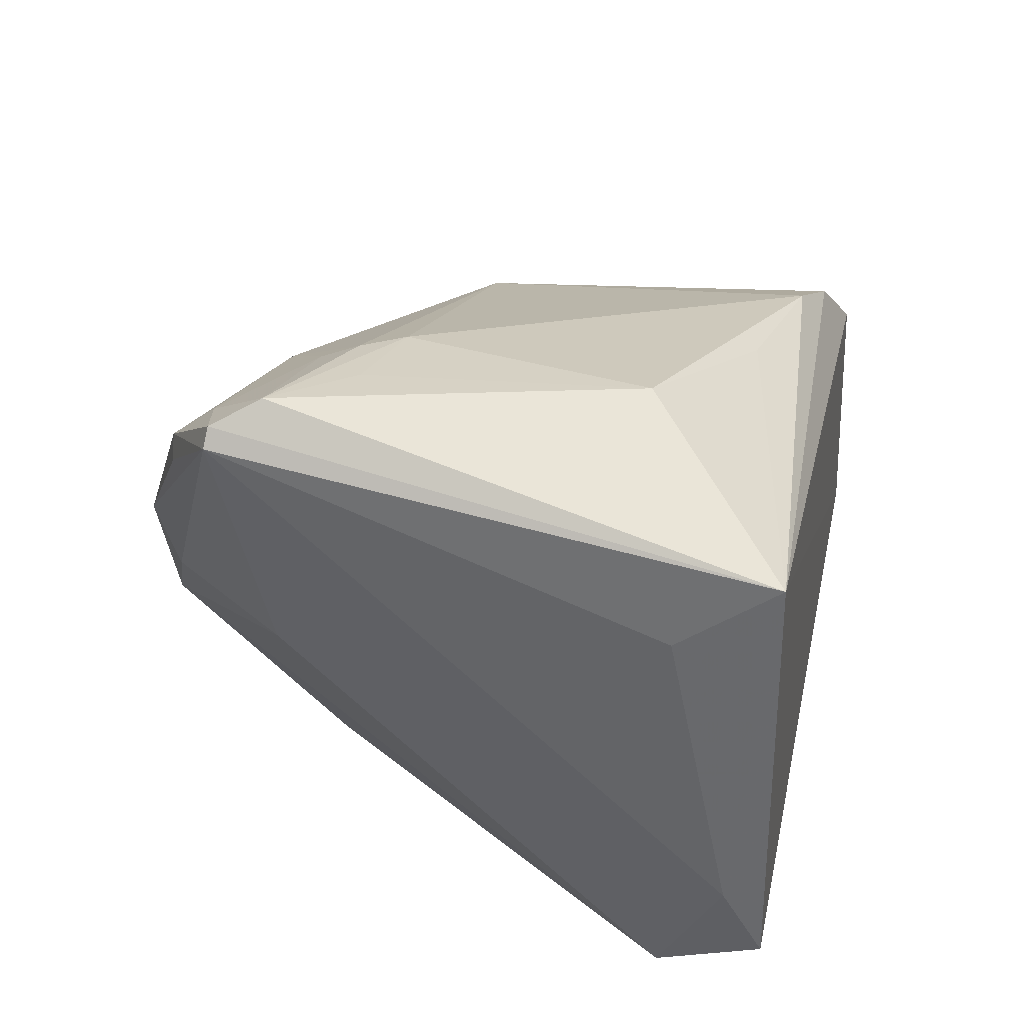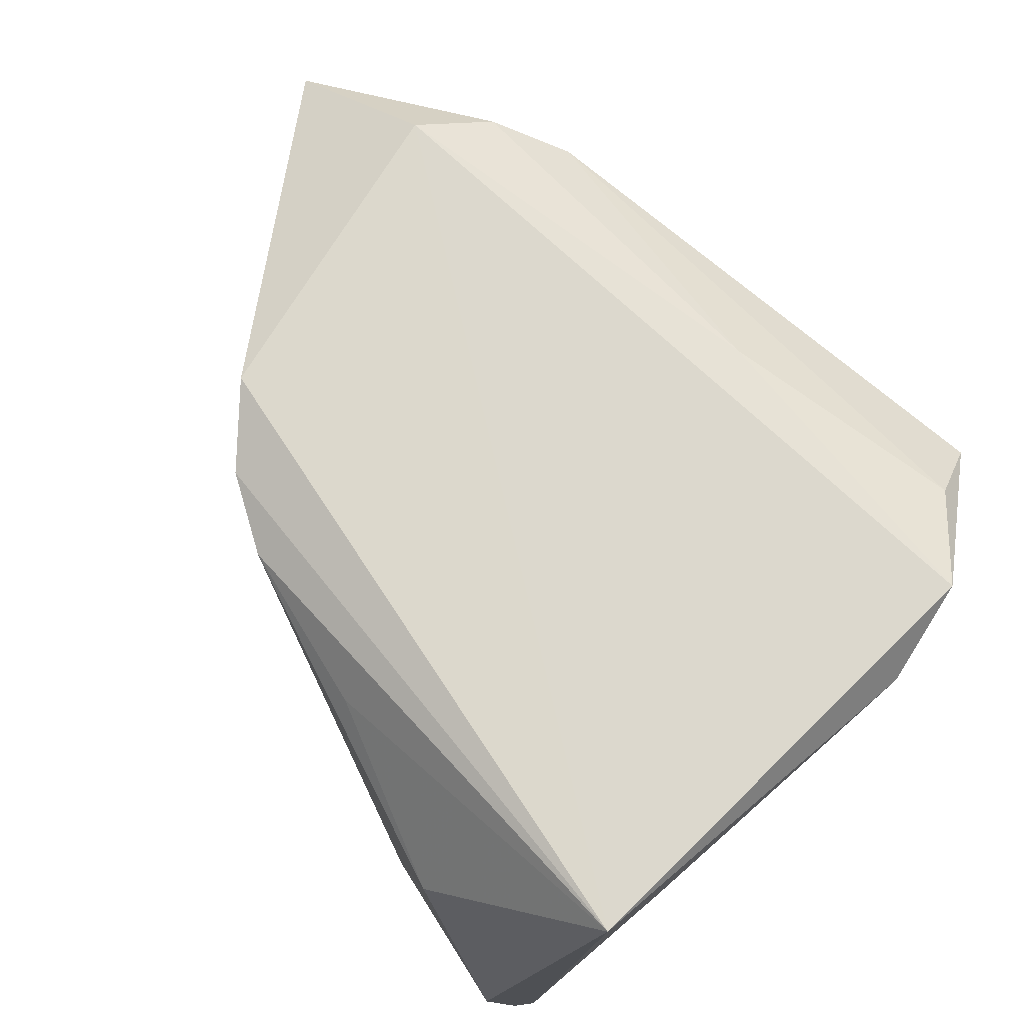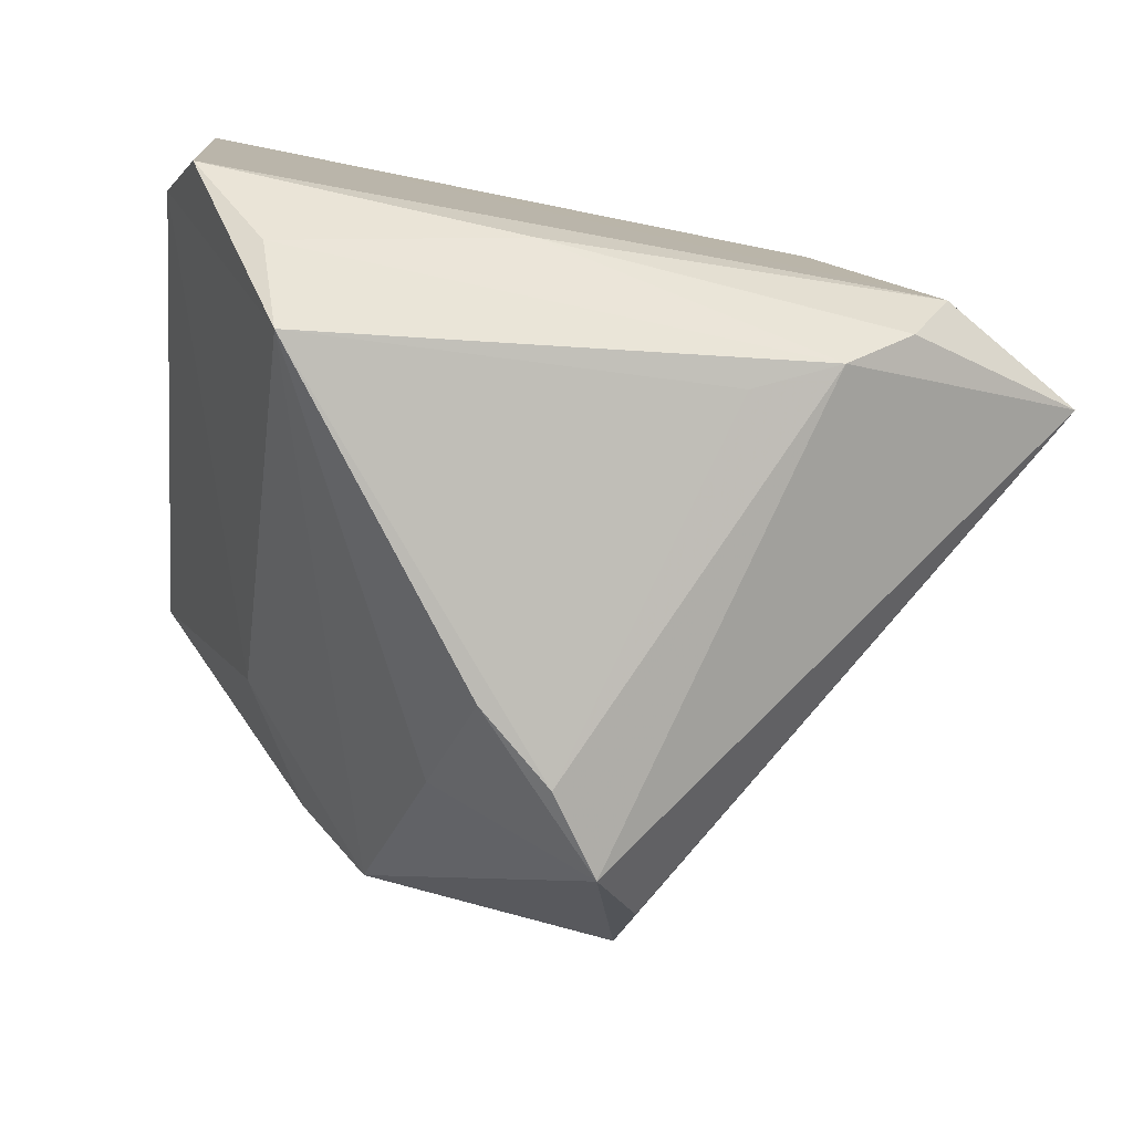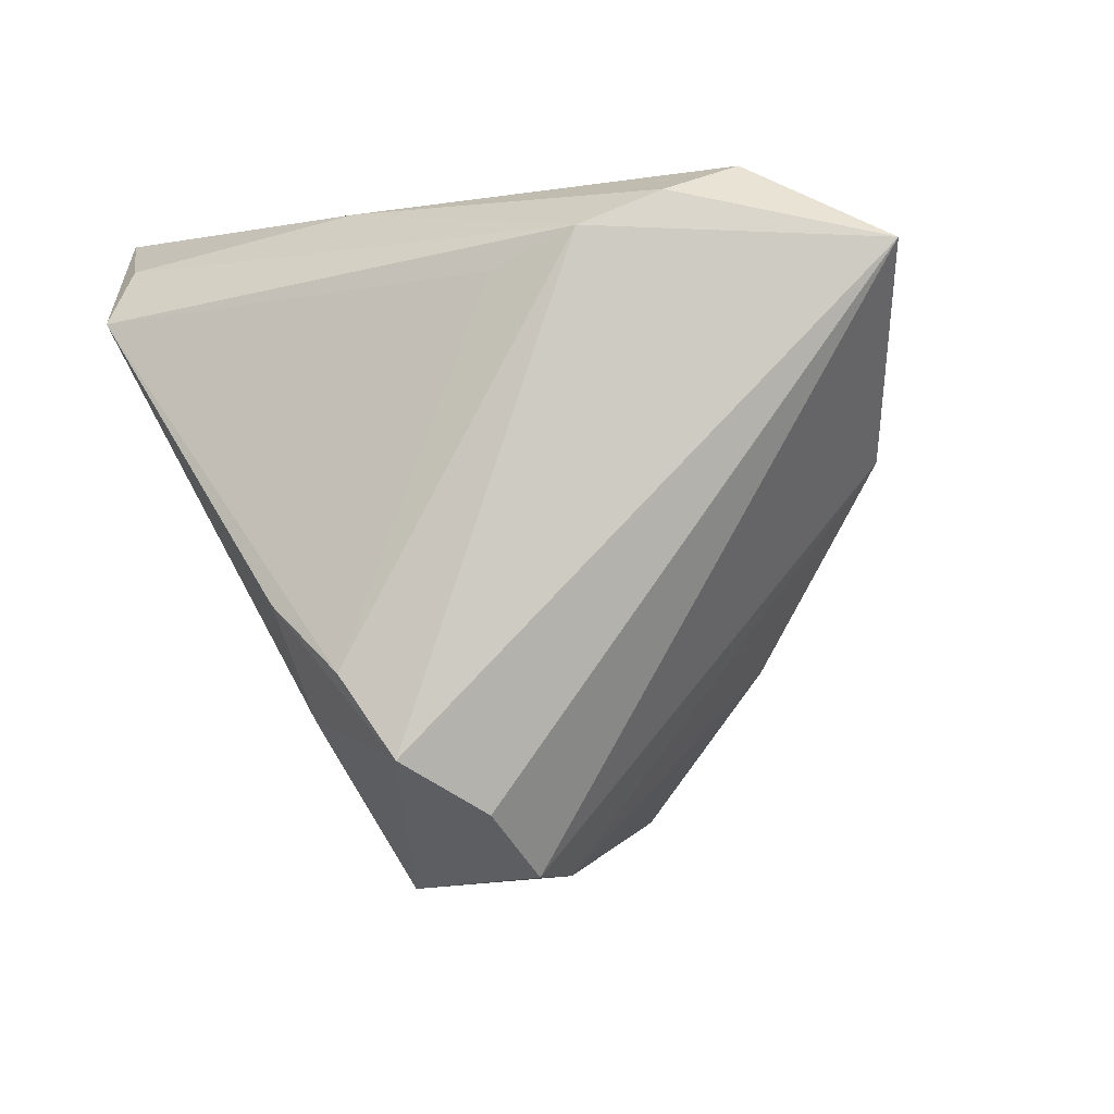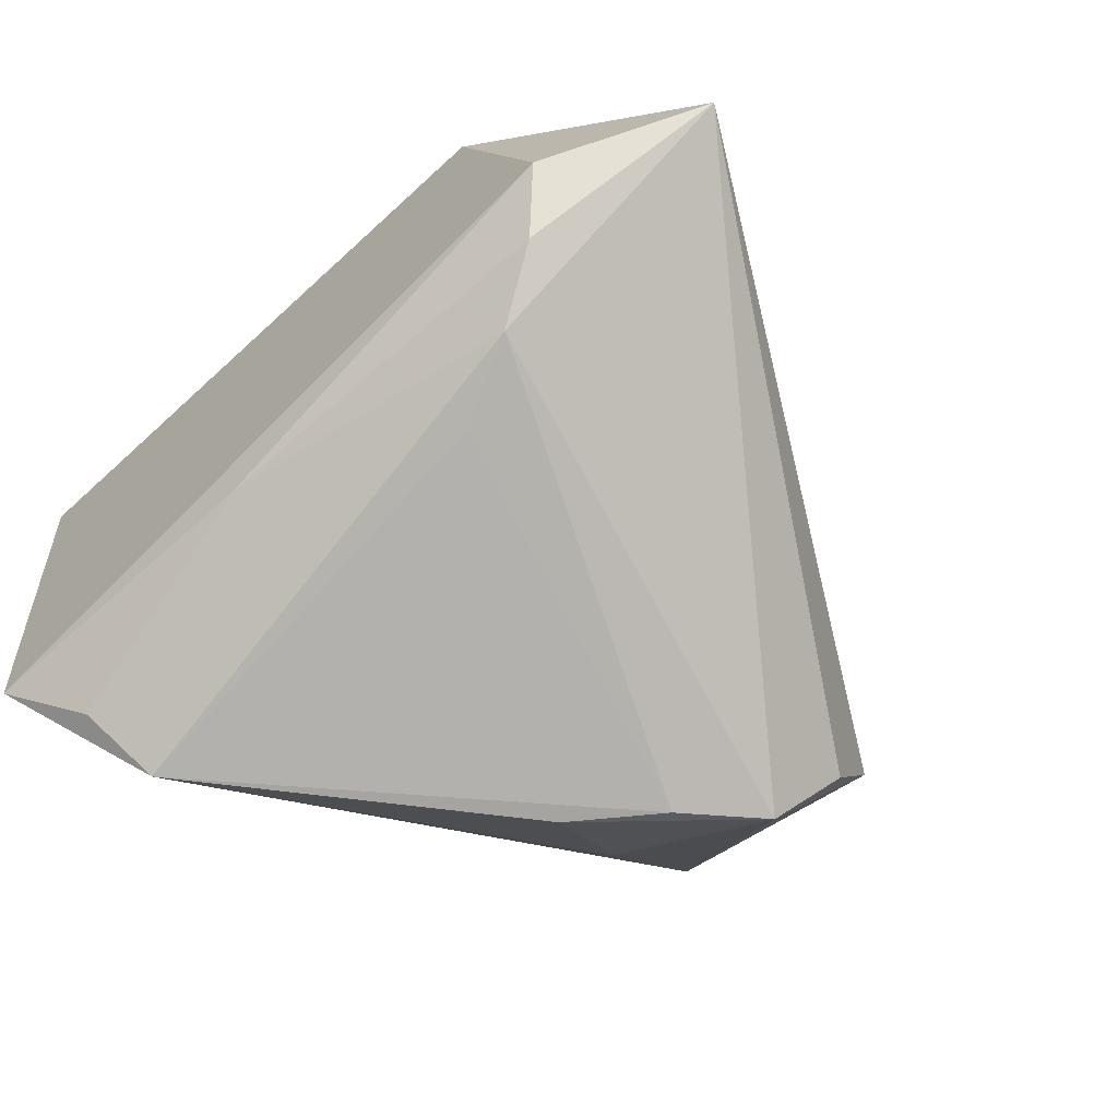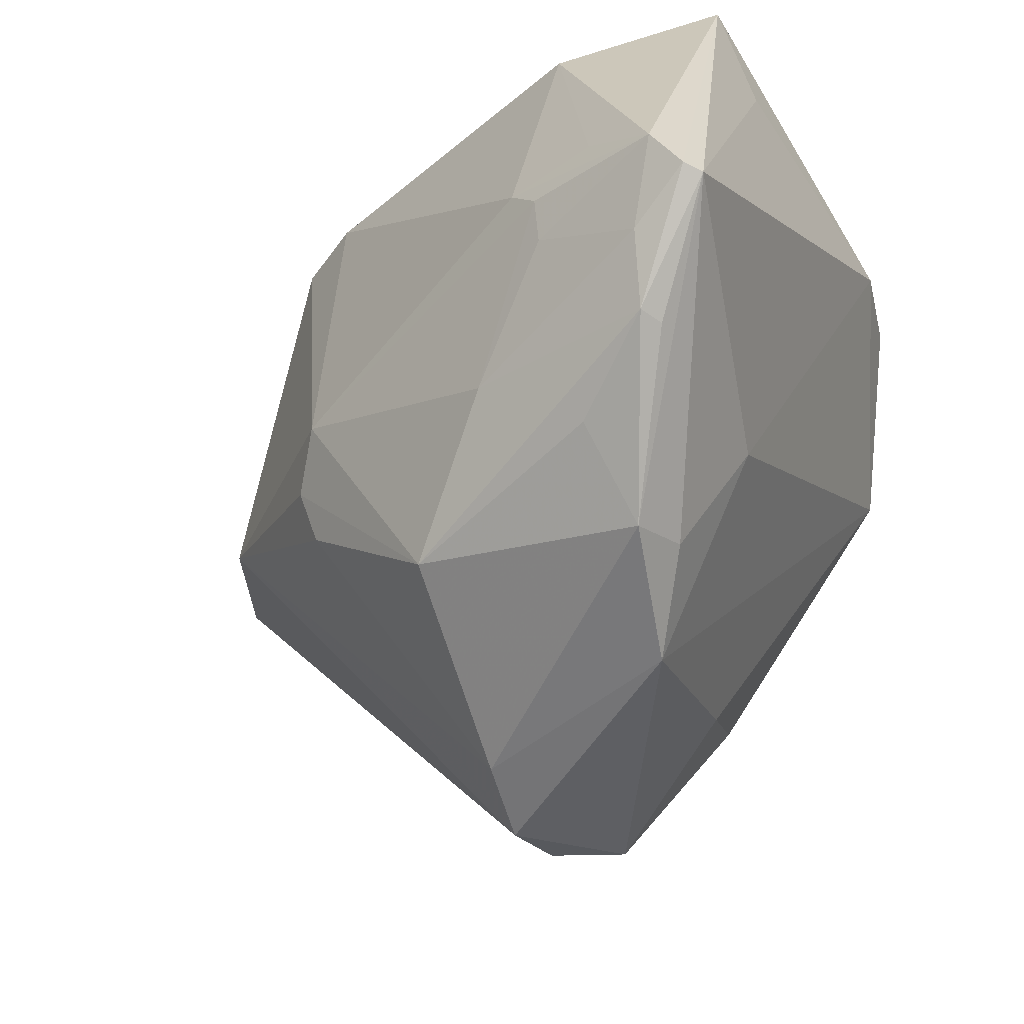
<metadata>
{"format":"obj","ext":"obj","renderer":"f3d","projection":"perspective","resolution":1024,"background":"white","views":[{"elev":33.4,"azim":-77.8,"up":"+Y"},{"elev":72.6,"azim":-129.2,"up":"+Z"},{"elev":-79.0,"azim":-10.9,"up":"+Y"},{"elev":-5.5,"azim":36.9,"up":"+Z"},{"elev":-64.2,"azim":44.3,"up":"+Y"},{"elev":-58.8,"azim":-146.6,"up":"+Z"}]}
</metadata>
<code>
v -0.04208 -0.02196 0.0353
v -0.02302 0.03493 -0.005625
v -0.04031 0.03663 -0.01522
v 0.01118 -0.01757 -0.0333
v -0.02149 0.01984 -0.02968
v 0.0275 -0.01978 0.03204
v 0.02097 -0.02494 0.02854
v 0.01236 -0.02743 0.02475
v -0.03227 0.02633 -0.02761
v -0.03032 0.03635 0.02012
v -0.02474 0.03261 -0.01418
v 0.03107 -0.01214 0.0353
v -0.0308 0.001657 -0.0187
v 0.007125 -0.03451 -0.02214
v 0.005234 0.02895 0.03099
v -0.006868 -0.03663 -0.007152
v 0.04652 -0.008568 0.02684
v -0.01235 0.02495 -0.02124
v -0.01481 -0.005373 -0.0353
v 0.008349 -0.00861 -0.03341
v -0.02575 0.0349 -0.009892
v -0.04352 0.03228 -0.02029
v -0.03362 -0.02999 0.03001
v 0.01204 -0.0264 -0.02725
v 0.002126 0.01434 -0.0283
v 0.01622 0.01846 -0.007017
v 0.01127 0.02347 -0.004266
v 0.01603 0.01508 -0.0122
v 0.01303 0.02565 0.03283
v -0.04534 -0.01235 0.03141
v -0.03512 0.03159 -0.02205
v -0.04652 0.02627 0.0353
v 0.02001 0.01933 0.03518
v -0.03067 -0.03663 0.02309
v -0.009555 -0.02216 0.03437
v 0.03441 0.007431 0.01504
v 0.03417 0.008548 0.008333
v 0.001323 -0.03627 -0.01393
v -0.03319 0.03607 -0.007672
v -0.03319 0.02385 -0.02755
v -0.0424 0.03416 -0.02006
v -0.02124 0.009581 -0.03512
v -0.01015 -0.02659 -0.018
v -0.01158 0.03112 0.02804
v -0.04614 0.01835 0.02511
v -0.02268 0.003635 -0.03196
f 13 19 34
f 34 19 43
f 43 19 14
f 23 1 34
f 32 1 12
f 12 33 32
f 17 33 12
f 12 6 17
f 42 19 46
f 19 13 46
f 34 1 30
f 30 13 34
f 30 1 32
f 32 45 30
f 14 19 4
f 4 37 17
f 34 43 16
f 16 43 14
f 27 15 29
f 29 37 27
f 33 37 29
f 32 33 29
f 29 15 32
f 7 23 34
f 34 8 7
f 7 14 17
f 17 6 7
f 1 23 35
f 35 12 1
f 6 12 35
f 35 7 6
f 23 7 35
f 36 33 17
f 17 37 36
f 36 37 33
f 17 14 24
f 24 4 17
f 14 4 24
f 38 8 34
f 34 16 38
f 38 7 8
f 38 16 14
f 14 7 38
f 22 45 32
f 32 41 22
f 22 30 45
f 13 30 22
f 22 46 13
f 42 46 22
f 41 9 22
f 27 25 18
f 25 9 18
f 27 37 26
f 37 28 26
f 26 25 27
f 26 28 25
f 37 4 20
f 20 28 37
f 25 28 20
f 42 25 20
f 20 19 42
f 20 4 19
f 5 25 42
f 42 9 5
f 5 9 25
f 40 9 42
f 42 22 40
f 40 22 9
f 27 18 21
f 31 9 41
f 31 18 9
f 32 15 44
f 44 10 32
f 15 10 44
f 2 10 15
f 2 15 27
f 27 21 2
f 2 39 10
f 3 31 41
f 10 39 3
f 3 2 21
f 39 2 3
f 3 41 32
f 32 10 3
f 11 21 18
f 18 31 11
f 11 3 21
f 31 3 11

</code>
